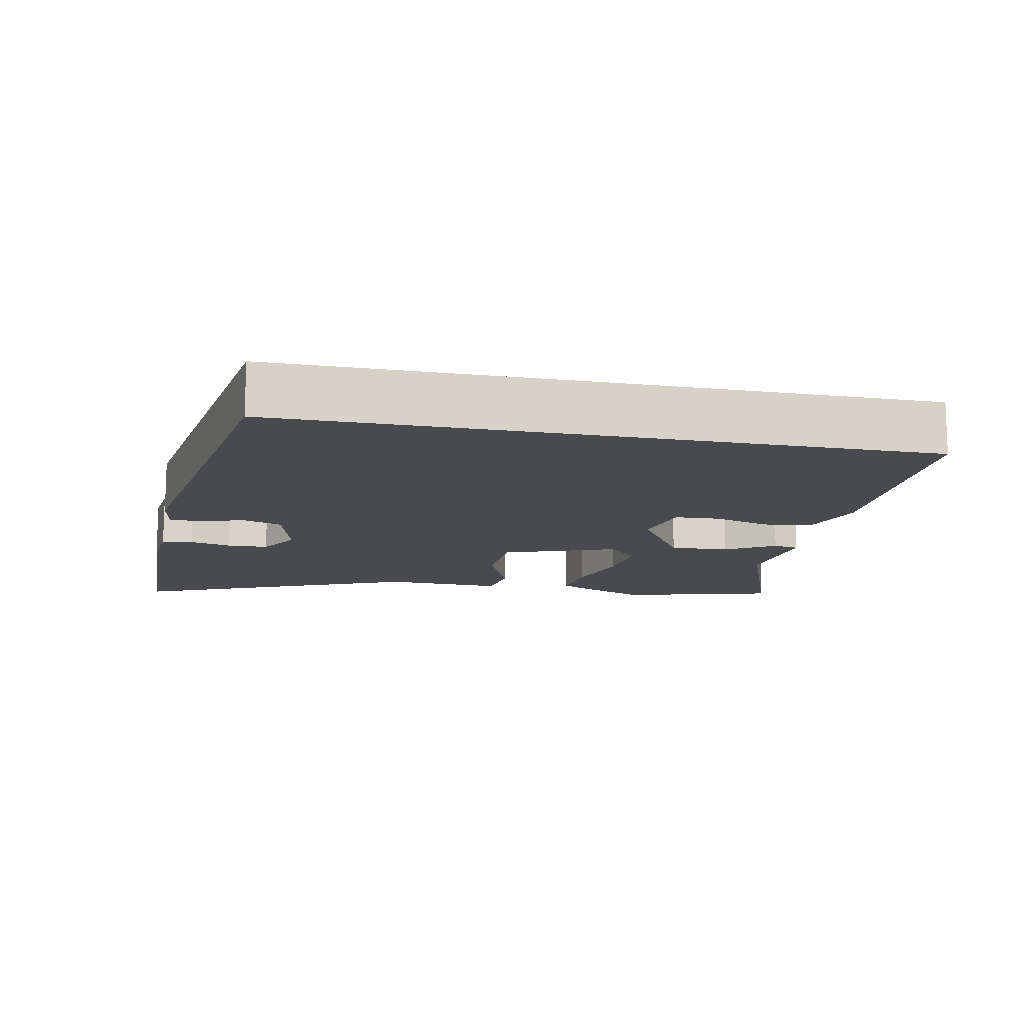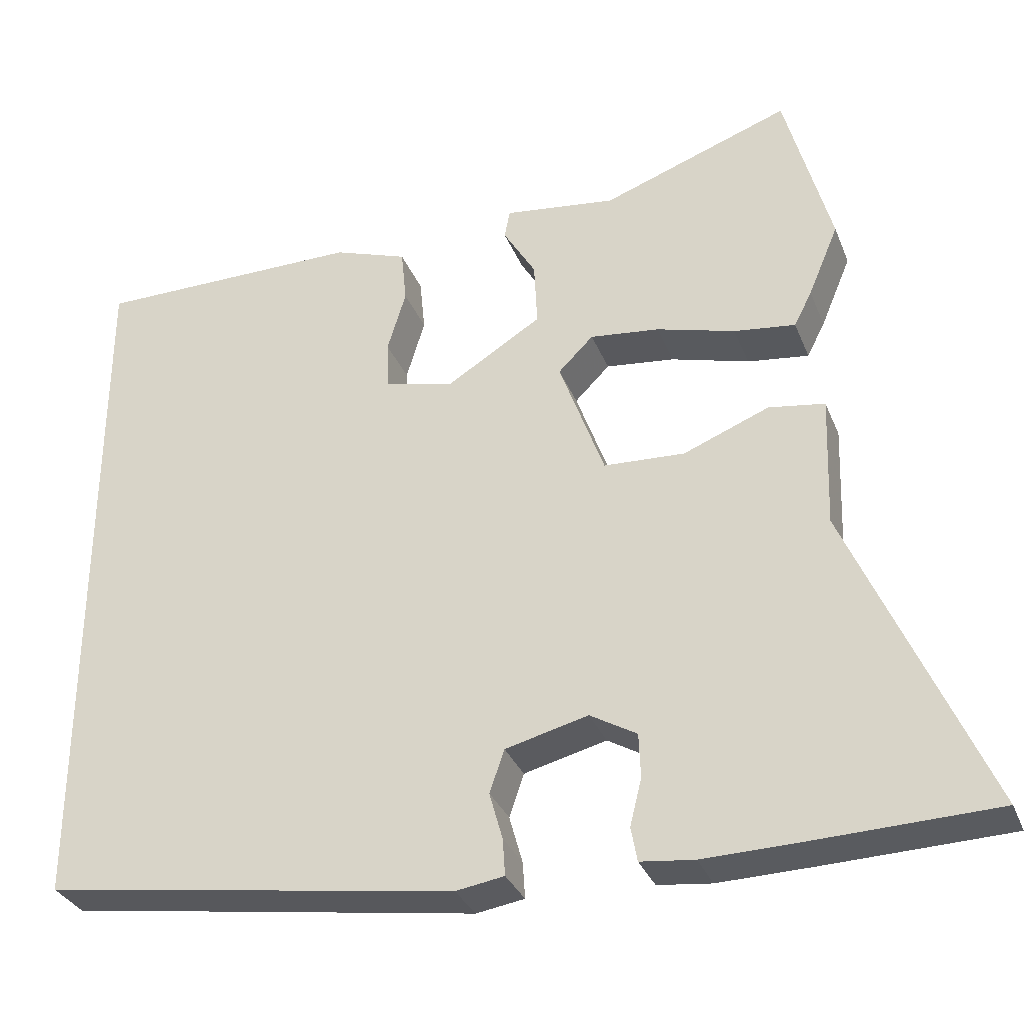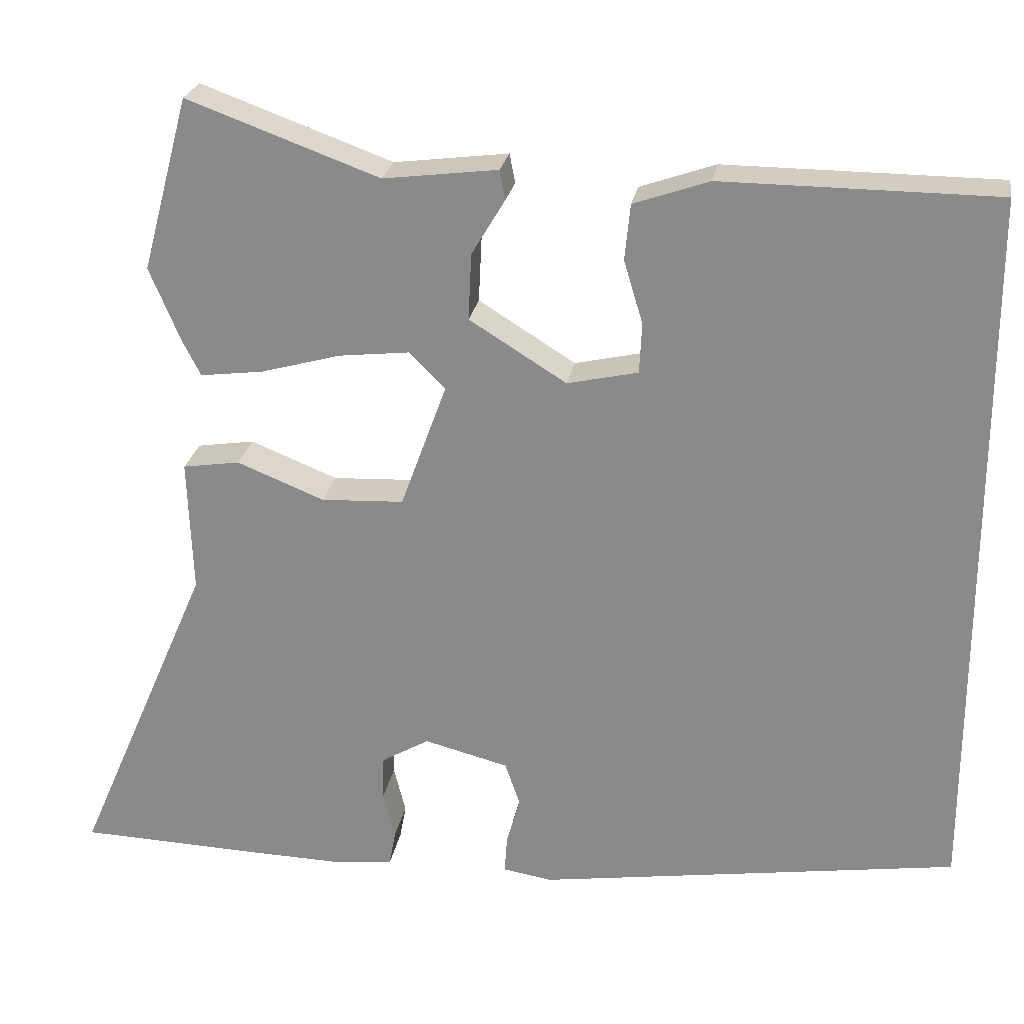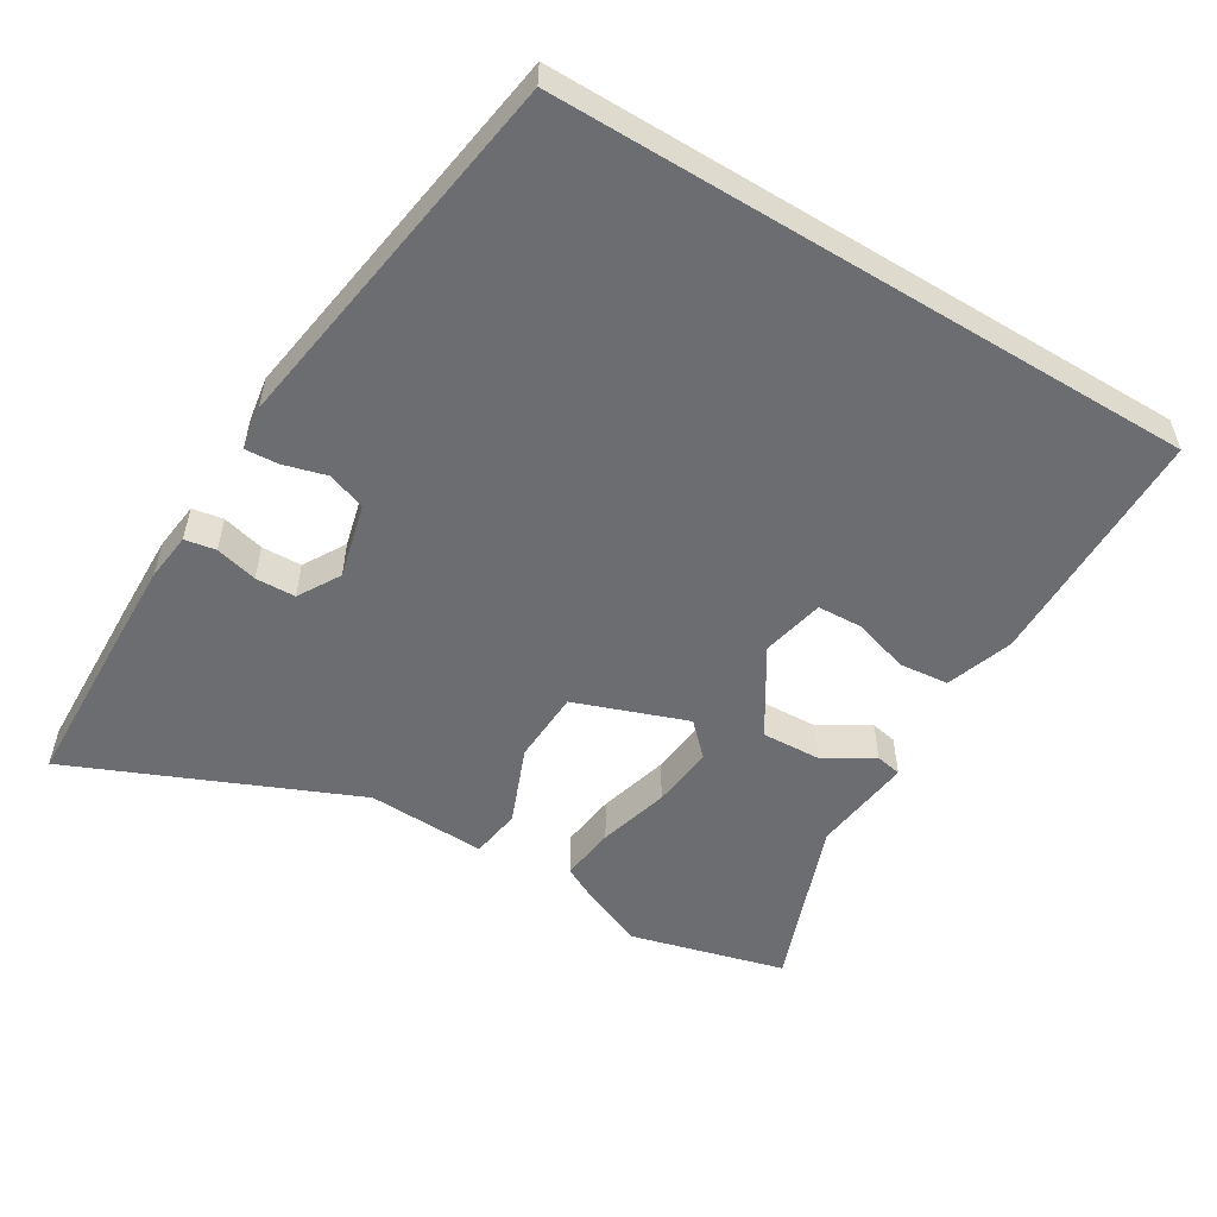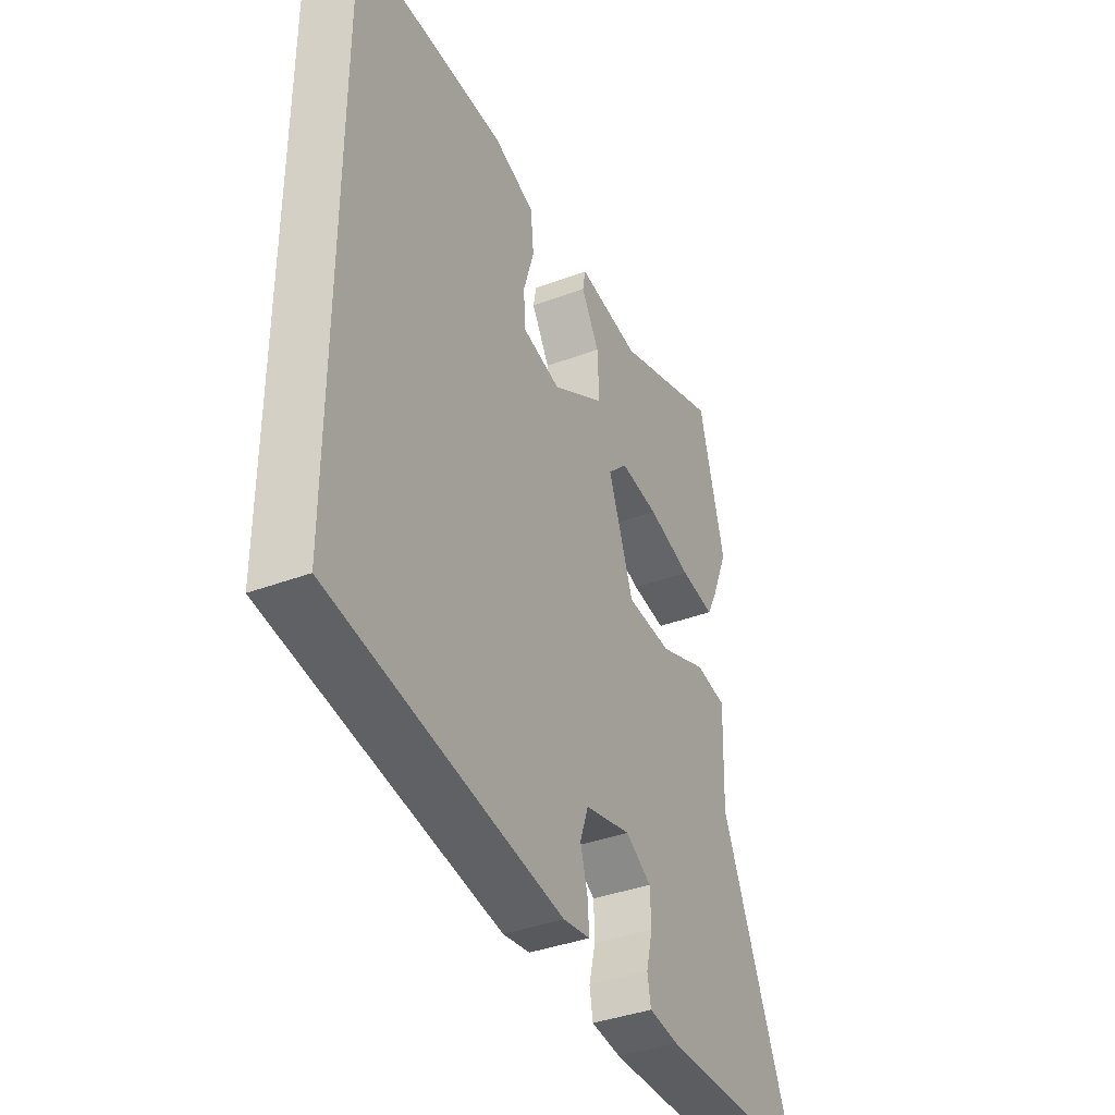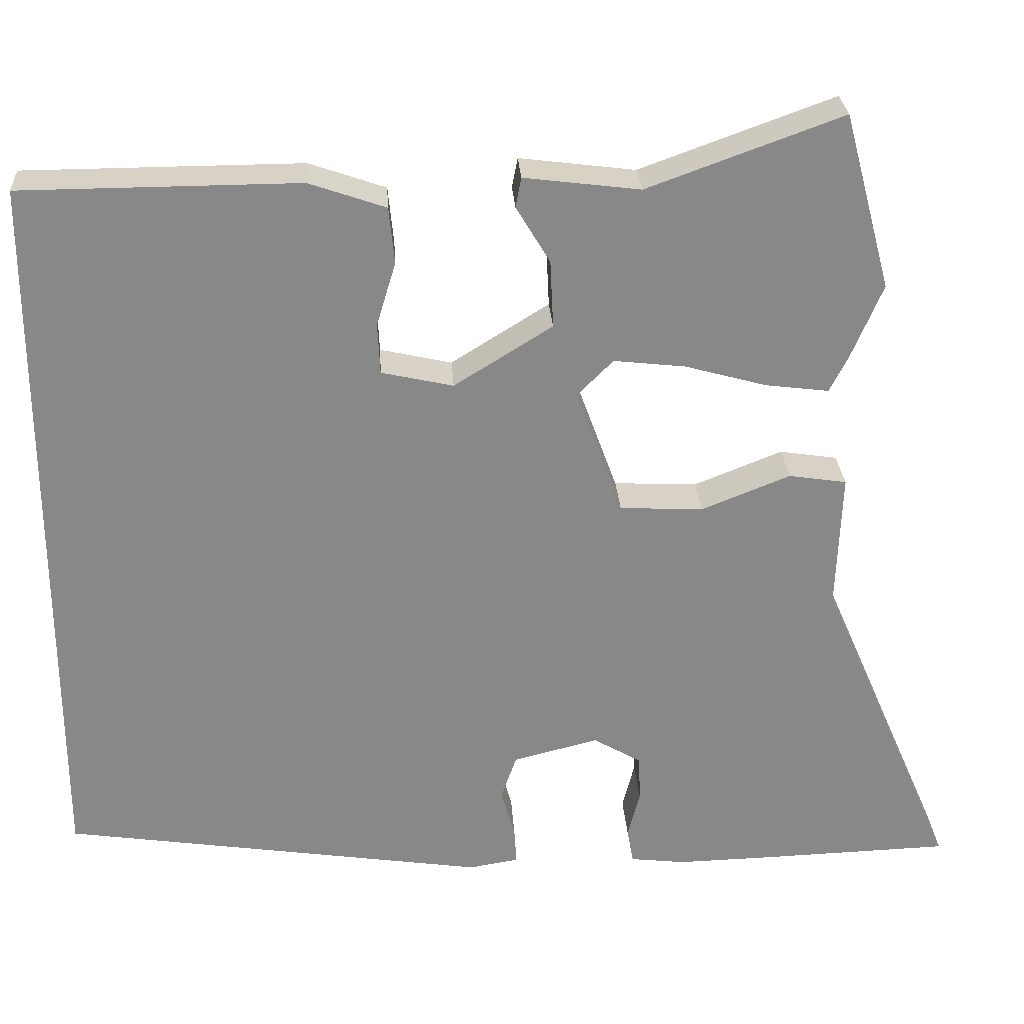
<metadata>
{"format":"obj","ext":"obj","renderer":"f3d","projection":"perspective","resolution":1024,"background":"white","views":[{"elev":-13.0,"azim":-101.4,"up":"+Y"},{"elev":-32.3,"azim":19.6,"up":"+Z"},{"elev":24.6,"azim":-170.3,"up":"+Z"},{"elev":-54.0,"azim":-121.3,"up":"+Y"},{"elev":-38.3,"azim":-64.5,"up":"+Z"},{"elev":27.5,"azim":-3.5,"up":"+Z"}]}
</metadata>
<code>
v 0.678 0.07 -0.494
v 0.442 0.07 -0.502
v 0.322 0.07 -0.505
v 0.253 0.07 -0.497
v 0.245 0.07 -0.453
v 0.26 0.07 -0.393
v 0.258 0.07 -0.336
v 0.198 0.07 -0.301
v 0.092 0.07 -0.328
v 0.073 0.07 -0.383
v 0.09 0.07 -0.444
v 0.093 0.07 -0.491
v 0.031 0.07 -0.501
v -0.5 0.07 -0.422
v -0.5 0.07 0.487
v -0.155 0.07 0.489
v -0.06 0.07 0.456
v -0.053 0.07 0.386
v -0.077 0.07 0.306
v -0.074 0.07 0.243
v 0.015 0.07 0.223
v 0.137 0.07 0.299
v 0.133 0.07 0.383
v 0.091 0.07 0.453
v 0.098 0.07 0.49
v 0.242 0.07 0.472
v 0.484 0.07 0.56
v 0.543 0.07 0.341
v 0.504 0.07 0.248
v 0.481 0.07 0.203
v 0.402 0.07 0.213
v 0.301 0.07 0.241
v 0.212 0.07 0.251
v 0.167 0.07 0.206
v 0.225 0.07 0.047
v 0.329 0.07 0.042
v 0.439 0.07 0.086
v 0.511 0.07 0.075
v 0.505 0.07 -0.094
v 0.678 0 -0.494
v 0.442 0 -0.502
v 0.322 0 -0.505
v 0.253 0 -0.497
v 0.245 0 -0.453
v 0.26 0 -0.393
v 0.258 0 -0.336
v 0.198 0 -0.301
v 0.092 0 -0.328
v 0.073 0 -0.383
v 0.09 0 -0.444
v 0.093 0 -0.491
v 0.031 0 -0.501
v -0.5 0 -0.422
v -0.5 0 0.487
v -0.155 0 0.489
v -0.06 0 0.456
v -0.053 0 0.386
v -0.077 0 0.306
v -0.074 0 0.243
v 0.015 0 0.223
v 0.137 0 0.299
v 0.133 0 0.383
v 0.091 0 0.453
v 0.098 0 0.49
v 0.242 0 0.472
v 0.484 0 0.56
v 0.543 0 0.341
v 0.504 0 0.248
v 0.481 0 0.203
v 0.402 0 0.213
v 0.301 0 0.241
v 0.212 0 0.251
v 0.167 0 0.206
v 0.225 0 0.047
v 0.329 0 0.042
v 0.439 0 0.086
v 0.511 0 0.075
v 0.505 0 -0.094
f 36 37 38 39
f 1 2 3
f 39 1 3
f 36 39 3
f 35 36 3
f 34 35 3
f 30 31 32
f 29 30 32
f 28 29 32
f 27 28 32
f 26 27 32
f 25 26 32
f 24 25 32
f 23 24 32
f 22 23 32 33
f 21 22 33 34
f 17 18 19
f 16 17 19
f 15 16 19
f 14 15 19
f 14 19 20
f 12 13 14
f 11 12 14
f 10 11 14
f 14 20 21
f 10 14 21
f 9 10 21
f 3 4 5 6
f 3 6 7
f 34 3 7
f 8 9 21 34
f 7 8 34
f 78 77 76 75
f 42 41 40
f 42 40 78
f 42 78 75
f 42 75 74
f 42 74 73
f 71 70 69
f 71 69 68
f 71 68 67
f 71 67 66
f 71 66 65
f 71 65 64
f 71 64 63
f 71 63 62
f 72 71 62 61
f 73 72 61 60
f 58 57 56
f 58 56 55
f 58 55 54
f 58 54 53
f 59 58 53
f 53 52 51
f 53 51 50
f 53 50 49
f 60 59 53
f 60 53 49
f 60 49 48
f 45 44 43 42
f 46 45 42
f 46 42 73
f 73 60 48 47
f 73 47 46
f 1 40 41 2
f 2 41 42 3
f 3 42 43 4
f 4 43 44 5
f 5 44 45 6
f 6 45 46 7
f 7 46 47 8
f 8 47 48 9
f 9 48 49 10
f 10 49 50 11
f 11 50 51 12
f 12 51 52 13
f 13 52 53 14
f 14 53 54 15
f 15 54 55 16
f 16 55 56 17
f 17 56 57 18
f 18 57 58 19
f 19 58 59 20
f 20 59 60 21
f 21 60 61 22
f 22 61 62 23
f 23 62 63 24
f 24 63 64 25
f 25 64 65 26
f 26 65 66 27
f 27 66 67 28
f 28 67 68 29
f 29 68 69 30
f 30 69 70 31
f 31 70 71 32
f 32 71 72 33
f 33 72 73 34
f 34 73 74 35
f 35 74 75 36
f 36 75 76 37
f 37 76 77 38
f 38 77 78 39
f 39 78 40 1

</code>
